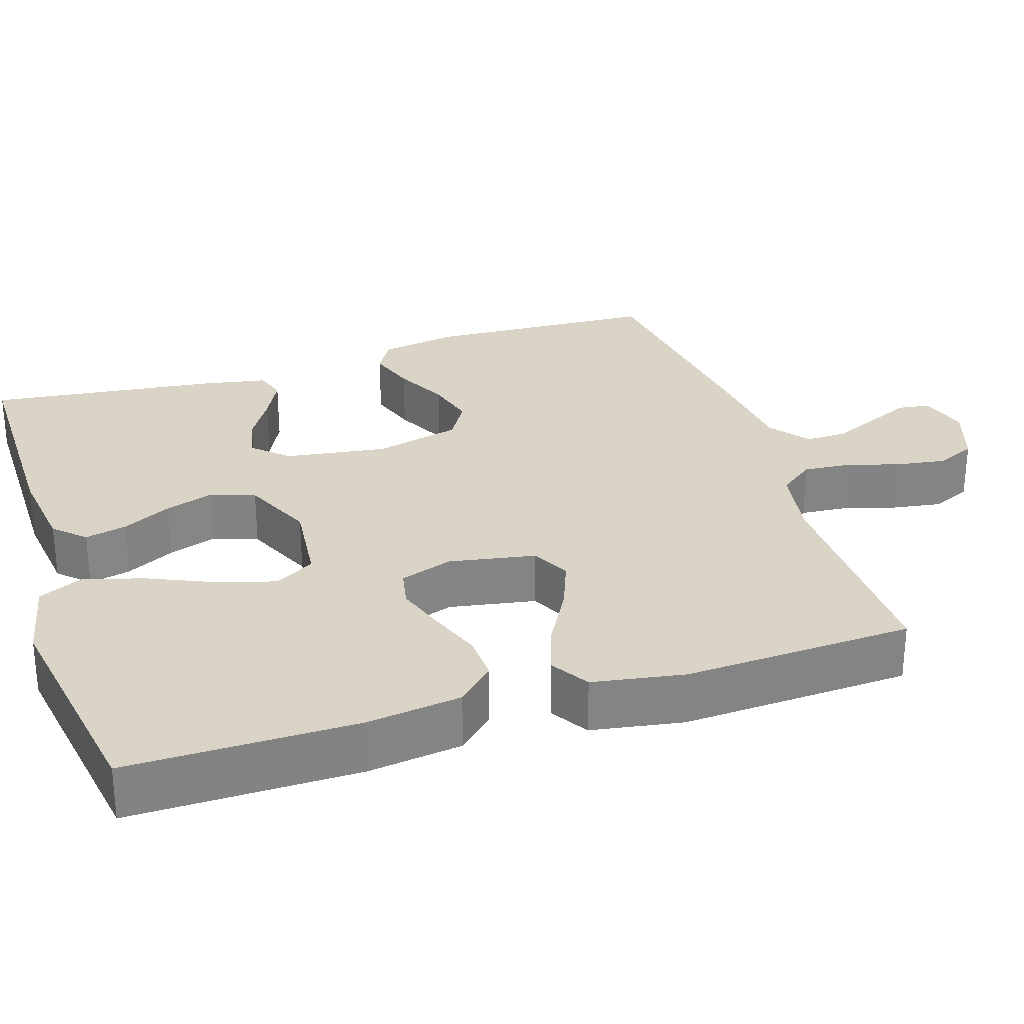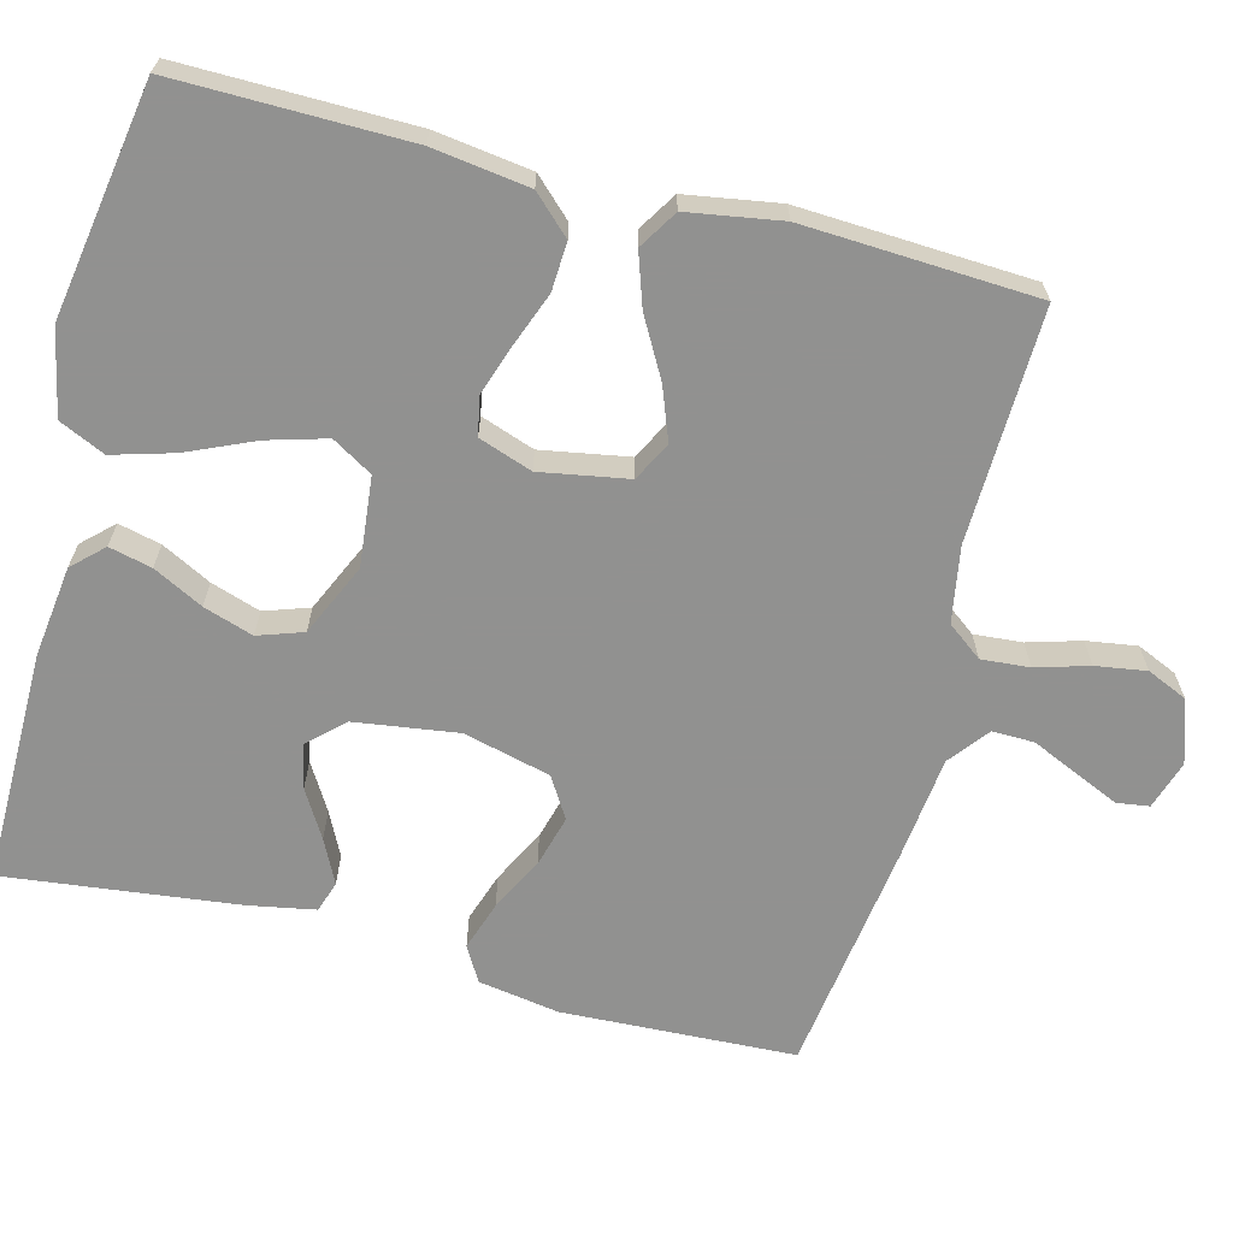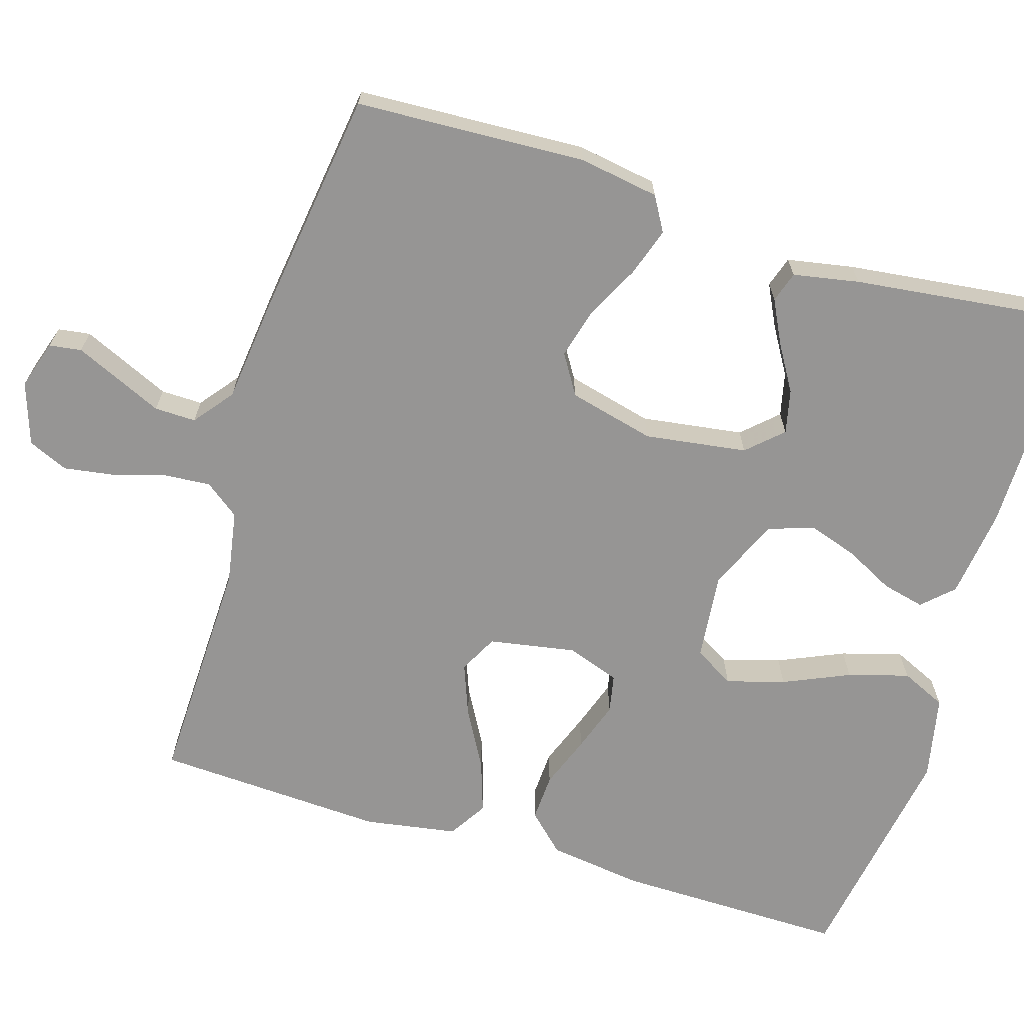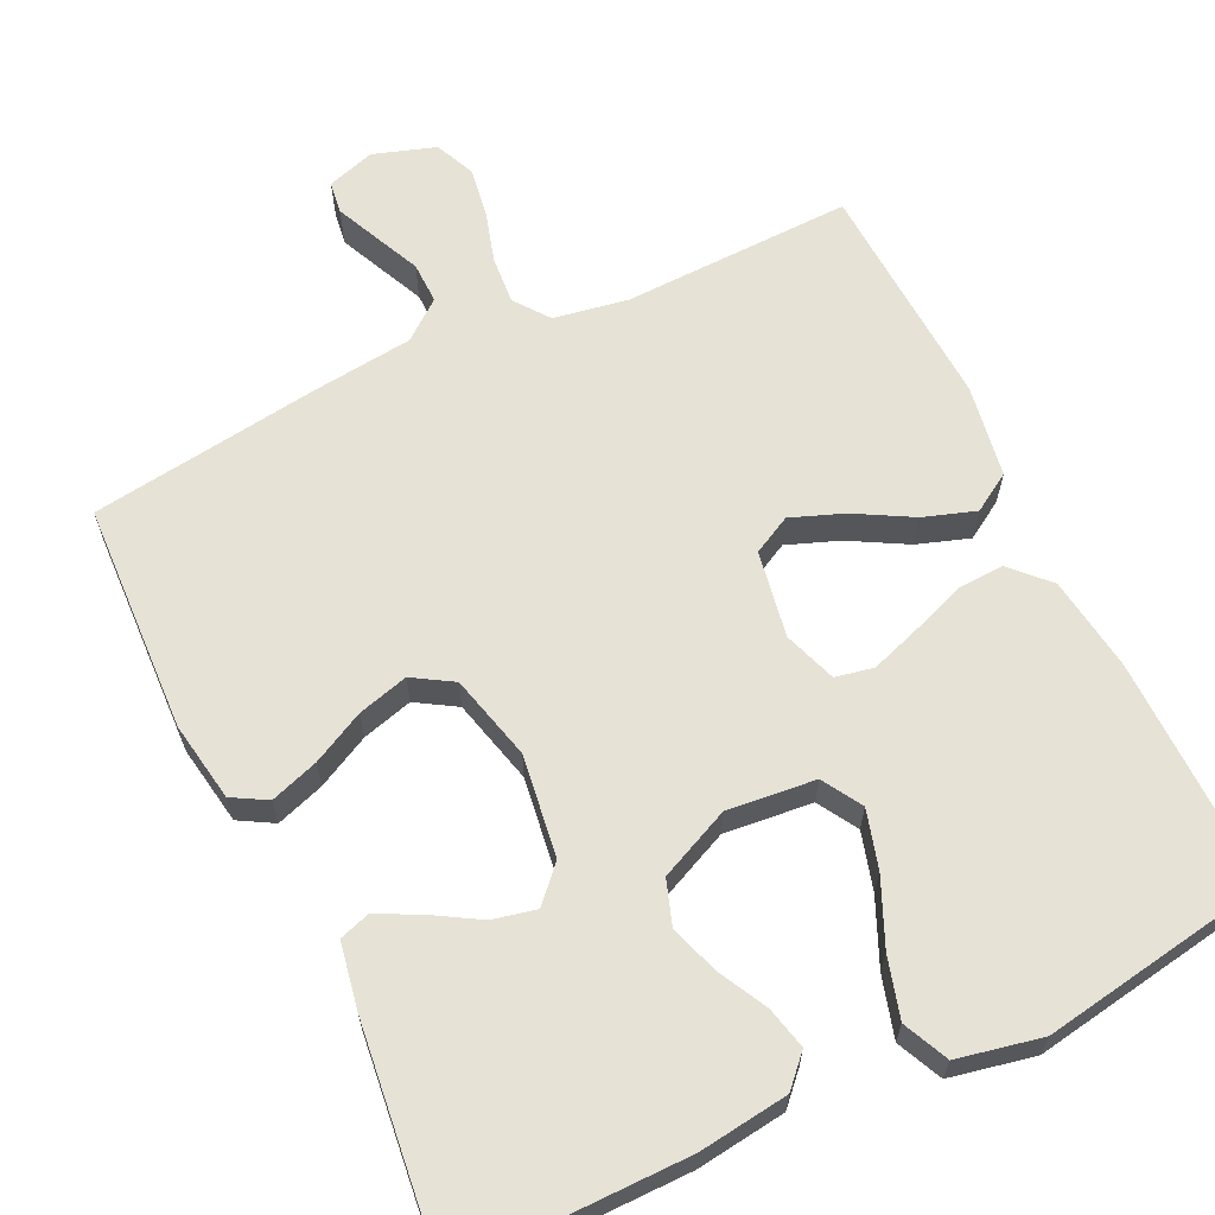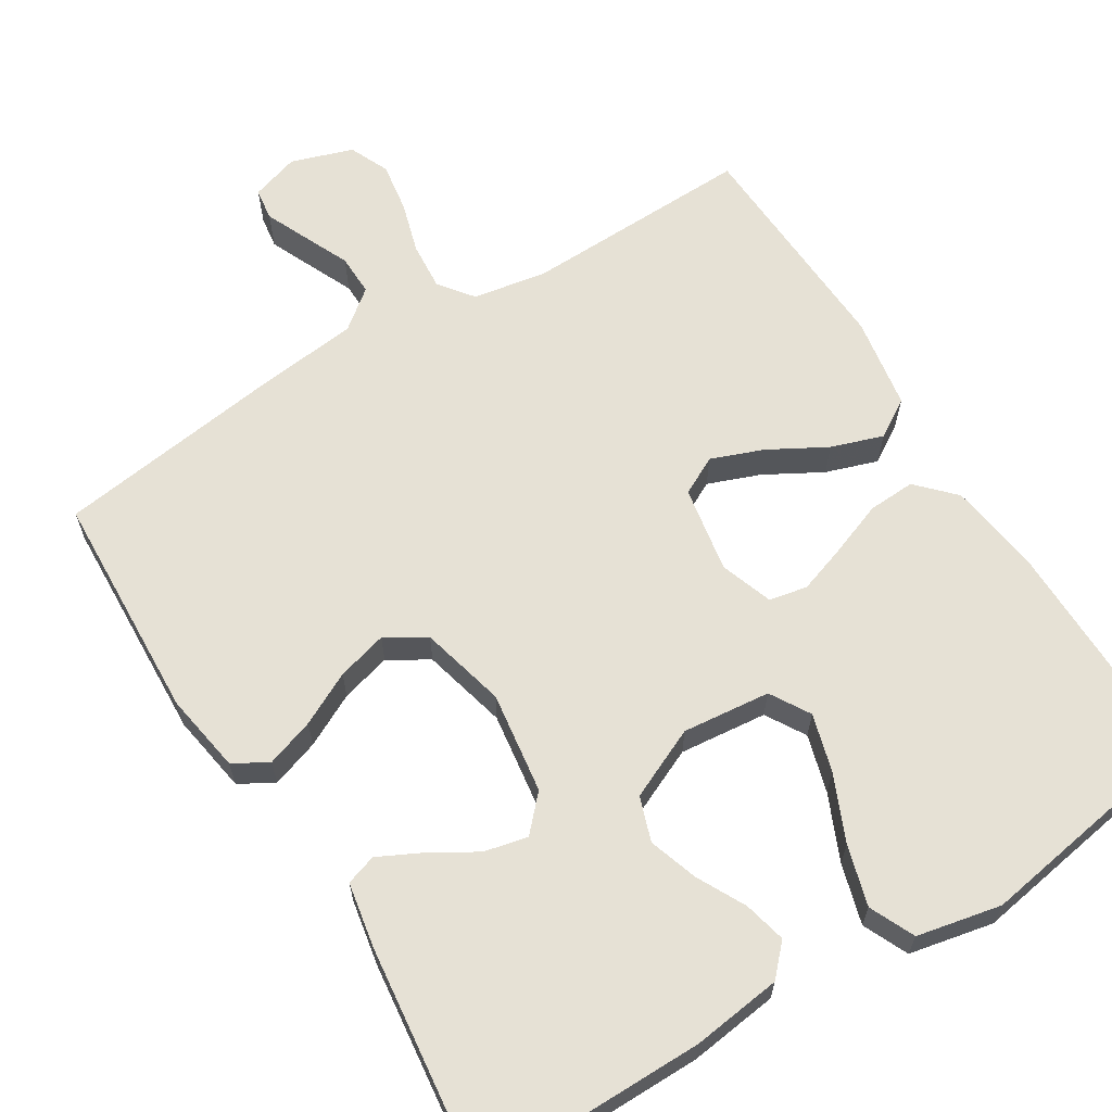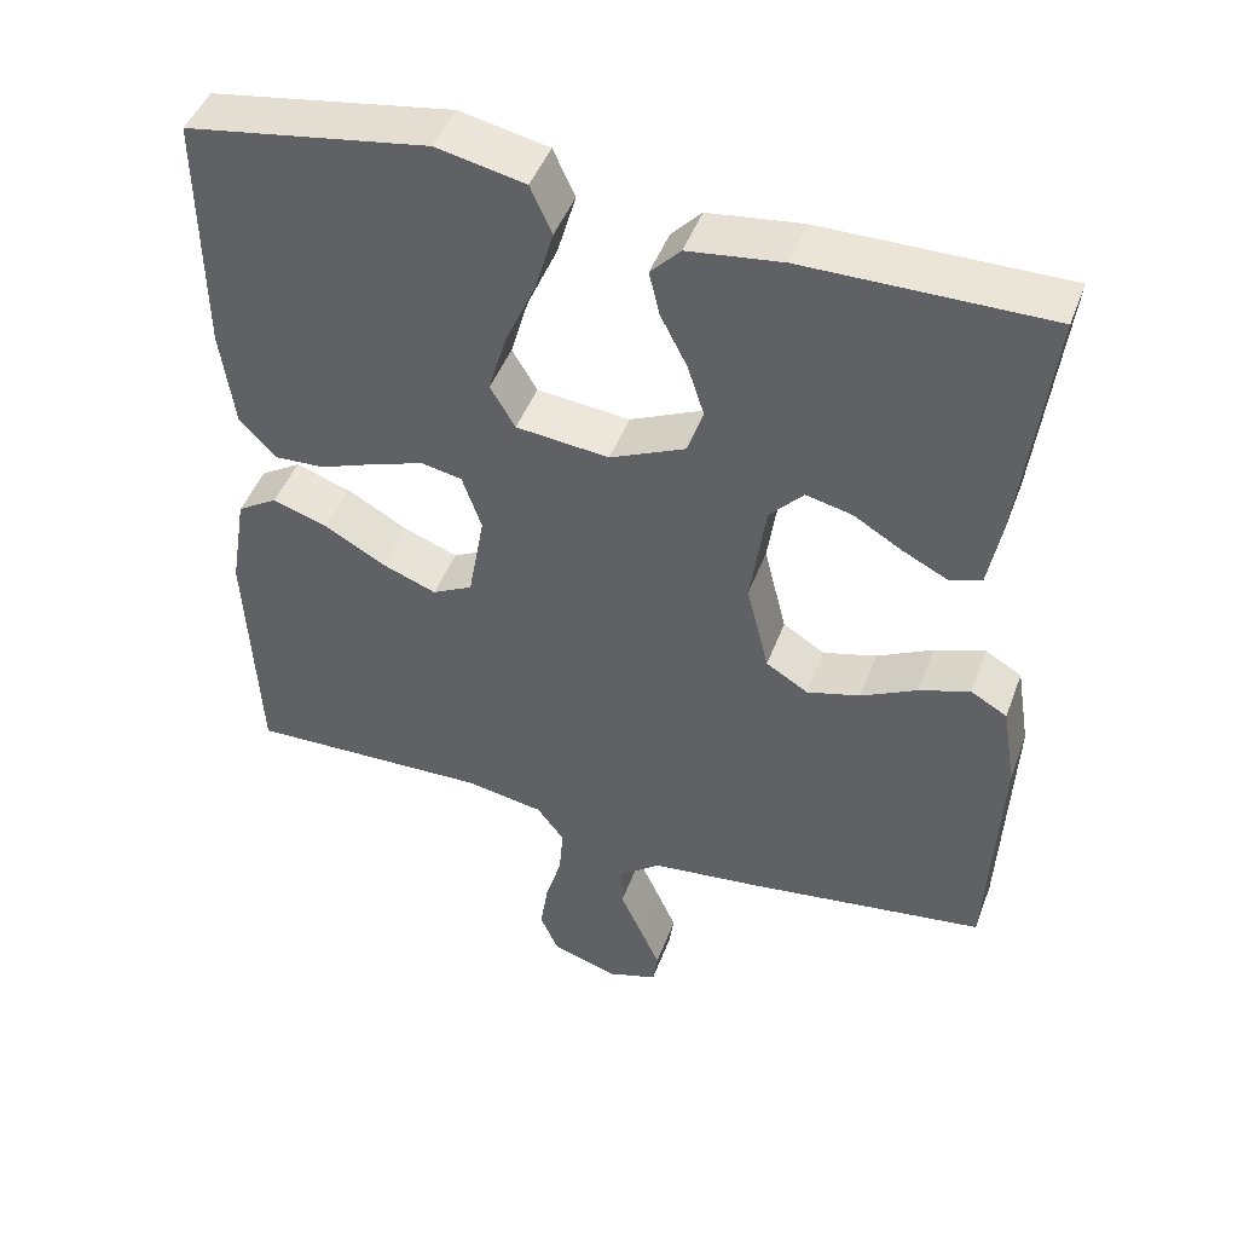
<metadata>
{"format":"obj","ext":"obj","renderer":"f3d","projection":"perspective","resolution":1024,"background":"white","views":[{"elev":28.9,"azim":72.3,"up":"+Y"},{"elev":-66.0,"azim":75.4,"up":"+Y"},{"elev":-67.6,"azim":-107.0,"up":"+Y"},{"elev":63.9,"azim":-25.7,"up":"+Y"},{"elev":64.1,"azim":-31.8,"up":"+Y"},{"elev":45.9,"azim":-160.2,"up":"+Z"}]}
</metadata>
<code>
v -0.5 0.07 0.5
v -0.2 0.07 0.499
v -0.083 0.07 0.484
v -0.046 0.07 0.445
v -0.059 0.07 0.39
v -0.092 0.07 0.326
v -0.113 0.07 0.262
v -0.093 0.07 0.204
v 0 0.07 0.162
v 0.115 0.07 0.174
v 0.146 0.07 0.226
v 0.124 0.07 0.302
v 0.086 0.07 0.388
v 0.063 0.07 0.467
v 0.09 0.07 0.526
v 0.2 0.07 0.549
v 0.5 0.07 0.5
v 0.497 0.07 0.2
v 0.48 0.07 0.076
v 0.434 0.07 0.028
v 0.372 0.07 0.031
v 0.303 0.07 0.057
v 0.238 0.07 0.079
v 0.188 0.07 0.069
v 0.164 0.07 0
v 0.184 0.07 -0.113
v 0.234 0.07 -0.139
v 0.302 0.07 -0.113
v 0.377 0.07 -0.071
v 0.445 0.07 -0.048
v 0.495 0.07 -0.079
v 0.515 0.07 -0.2
v 0.5 0.07 -0.5
v 0.2 0.07 -0.492
v 0.103 0.07 -0.509
v 0.069 0.07 -0.554
v 0.074 0.07 -0.616
v 0.094 0.07 -0.684
v 0.104 0.07 -0.749
v 0.081 0.07 -0.801
v 0 0.07 -0.828
v -0.063 0.07 -0.808
v -0.069 0.07 -0.766
v -0.044 0.07 -0.71
v -0.017 0.07 -0.65
v -0.016 0.07 -0.596
v -0.067 0.07 -0.556
v -0.2 0.07 -0.541
v -0.5 0.07 -0.5
v -0.514 0.07 -0.2
v -0.497 0.07 -0.096
v -0.452 0.07 -0.07
v -0.389 0.07 -0.091
v -0.32 0.07 -0.126
v -0.254 0.07 -0.144
v -0.202 0.07 -0.112
v -0.174 0.07 0
v -0.193 0.07 0.133
v -0.235 0.07 0.178
v -0.292 0.07 0.165
v -0.352 0.07 0.129
v -0.408 0.07 0.101
v -0.448 0.07 0.114
v -0.464 0.07 0.2
v -0.5 0 0.5
v -0.2 0 0.499
v -0.083 0 0.484
v -0.046 0 0.445
v -0.059 0 0.39
v -0.092 0 0.326
v -0.113 0 0.262
v -0.093 0 0.204
v 0 0 0.162
v 0.115 0 0.174
v 0.146 0 0.226
v 0.124 0 0.302
v 0.086 0 0.388
v 0.063 0 0.467
v 0.09 0 0.526
v 0.2 0 0.549
v 0.5 0 0.5
v 0.497 0 0.2
v 0.48 0 0.076
v 0.434 0 0.028
v 0.372 0 0.031
v 0.303 0 0.057
v 0.238 0 0.079
v 0.188 0 0.069
v 0.164 0 0
v 0.184 0 -0.113
v 0.234 0 -0.139
v 0.302 0 -0.113
v 0.377 0 -0.071
v 0.445 0 -0.048
v 0.495 0 -0.079
v 0.515 0 -0.2
v 0.5 0 -0.5
v 0.2 0 -0.492
v 0.103 0 -0.509
v 0.069 0 -0.554
v 0.074 0 -0.616
v 0.094 0 -0.684
v 0.104 0 -0.749
v 0.081 0 -0.801
v 0 0 -0.828
v -0.063 0 -0.808
v -0.069 0 -0.766
v -0.044 0 -0.71
v -0.017 0 -0.65
v -0.016 0 -0.596
v -0.067 0 -0.556
v -0.2 0 -0.541
v -0.5 0 -0.5
v -0.514 0 -0.2
v -0.497 0 -0.096
v -0.452 0 -0.07
v -0.389 0 -0.091
v -0.32 0 -0.126
v -0.254 0 -0.144
v -0.202 0 -0.112
v -0.174 0 0
v -0.193 0 0.133
v -0.235 0 0.178
v -0.292 0 0.165
v -0.352 0 0.129
v -0.408 0 0.101
v -0.448 0 0.114
v -0.464 0 0.2
f 4 5 6
f 3 4 6
f 2 3 6
f 1 2 6
f 64 1 6
f 63 64 6
f 62 63 6
f 61 62 6
f 60 61 6
f 59 60 6 7
f 58 59 7 8
f 57 58 8 9
f 56 57 9 10
f 52 53 54
f 51 52 54
f 50 51 54
f 49 50 54
f 48 49 54
f 47 48 54
f 46 47 54 55
f 43 44 45
f 42 43 45
f 41 42 45
f 40 41 45
f 39 40 45
f 38 39 45
f 37 38 45
f 36 37 45 46
f 46 55 56
f 36 46 56
f 35 36 56
f 32 33 34
f 31 32 34
f 30 31 34
f 29 30 34
f 28 29 34
f 27 28 34 35
f 20 21 22
f 19 20 22
f 18 19 22
f 17 18 22
f 16 17 22
f 15 16 22
f 14 15 22
f 13 14 22
f 12 13 22
f 11 12 22 23
f 10 11 23 24
f 26 27 35 56
f 25 26 56 10
f 10 24 25
f 70 69 68
f 70 68 67
f 70 67 66
f 70 66 65
f 70 65 128
f 70 128 127
f 70 127 126
f 70 126 125
f 70 125 124
f 71 70 124 123
f 72 71 123 122
f 73 72 122 121
f 74 73 121 120
f 118 117 116
f 118 116 115
f 118 115 114
f 118 114 113
f 118 113 112
f 118 112 111
f 119 118 111 110
f 109 108 107
f 109 107 106
f 109 106 105
f 109 105 104
f 109 104 103
f 109 103 102
f 109 102 101
f 110 109 101 100
f 120 119 110
f 120 110 100
f 120 100 99
f 98 97 96
f 98 96 95
f 98 95 94
f 98 94 93
f 98 93 92
f 99 98 92 91
f 86 85 84
f 86 84 83
f 86 83 82
f 86 82 81
f 86 81 80
f 86 80 79
f 86 79 78
f 86 78 77
f 86 77 76
f 87 86 76 75
f 88 87 75 74
f 120 99 91 90
f 74 120 90 89
f 89 88 74
f 1 65 66 2
f 2 66 67 3
f 3 67 68 4
f 4 68 69 5
f 5 69 70 6
f 6 70 71 7
f 7 71 72 8
f 8 72 73 9
f 9 73 74 10
f 10 74 75 11
f 11 75 76 12
f 12 76 77 13
f 13 77 78 14
f 14 78 79 15
f 15 79 80 16
f 16 80 81 17
f 17 81 82 18
f 18 82 83 19
f 19 83 84 20
f 20 84 85 21
f 21 85 86 22
f 22 86 87 23
f 23 87 88 24
f 24 88 89 25
f 25 89 90 26
f 26 90 91 27
f 27 91 92 28
f 28 92 93 29
f 29 93 94 30
f 30 94 95 31
f 31 95 96 32
f 32 96 97 33
f 33 97 98 34
f 34 98 99 35
f 35 99 100 36
f 36 100 101 37
f 37 101 102 38
f 38 102 103 39
f 39 103 104 40
f 40 104 105 41
f 41 105 106 42
f 42 106 107 43
f 43 107 108 44
f 44 108 109 45
f 45 109 110 46
f 46 110 111 47
f 47 111 112 48
f 48 112 113 49
f 49 113 114 50
f 50 114 115 51
f 51 115 116 52
f 52 116 117 53
f 53 117 118 54
f 54 118 119 55
f 55 119 120 56
f 56 120 121 57
f 57 121 122 58
f 58 122 123 59
f 59 123 124 60
f 60 124 125 61
f 61 125 126 62
f 62 126 127 63
f 63 127 128 64
f 64 128 65 1

</code>
